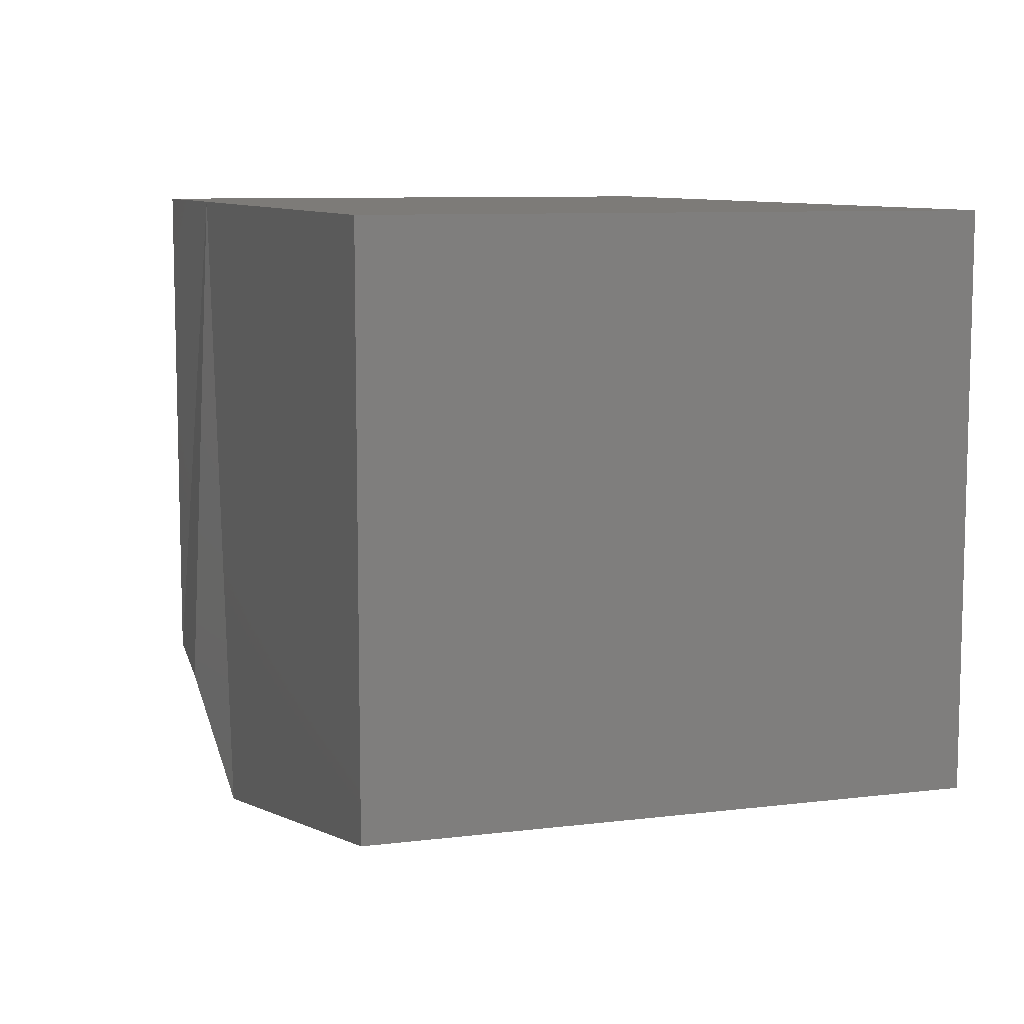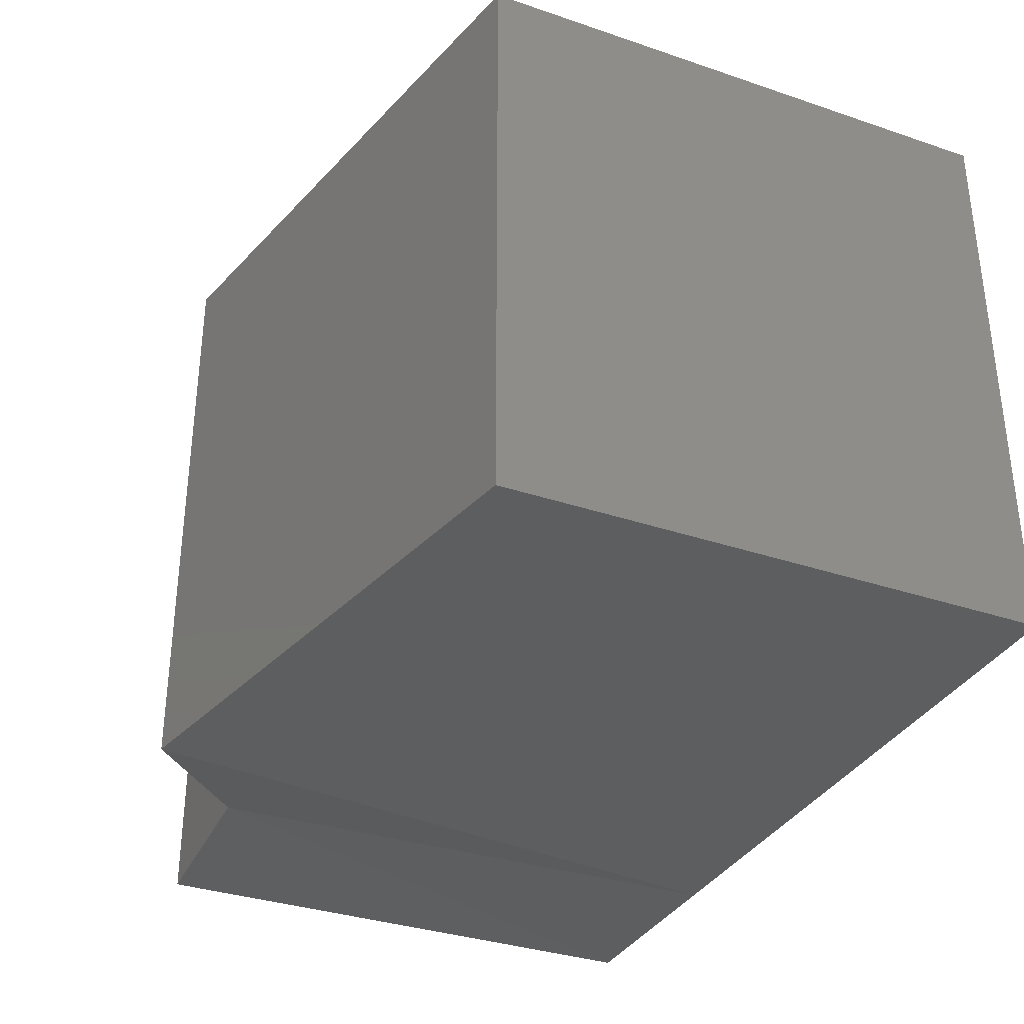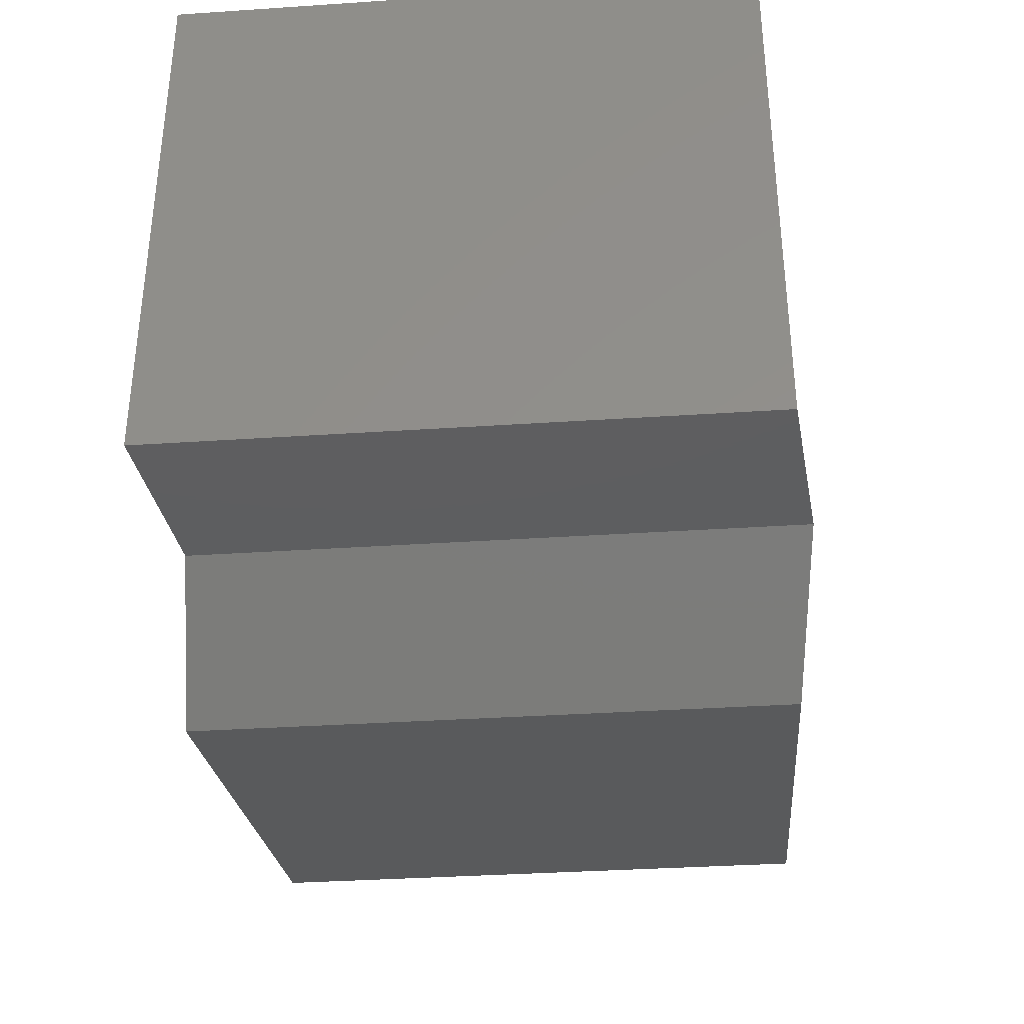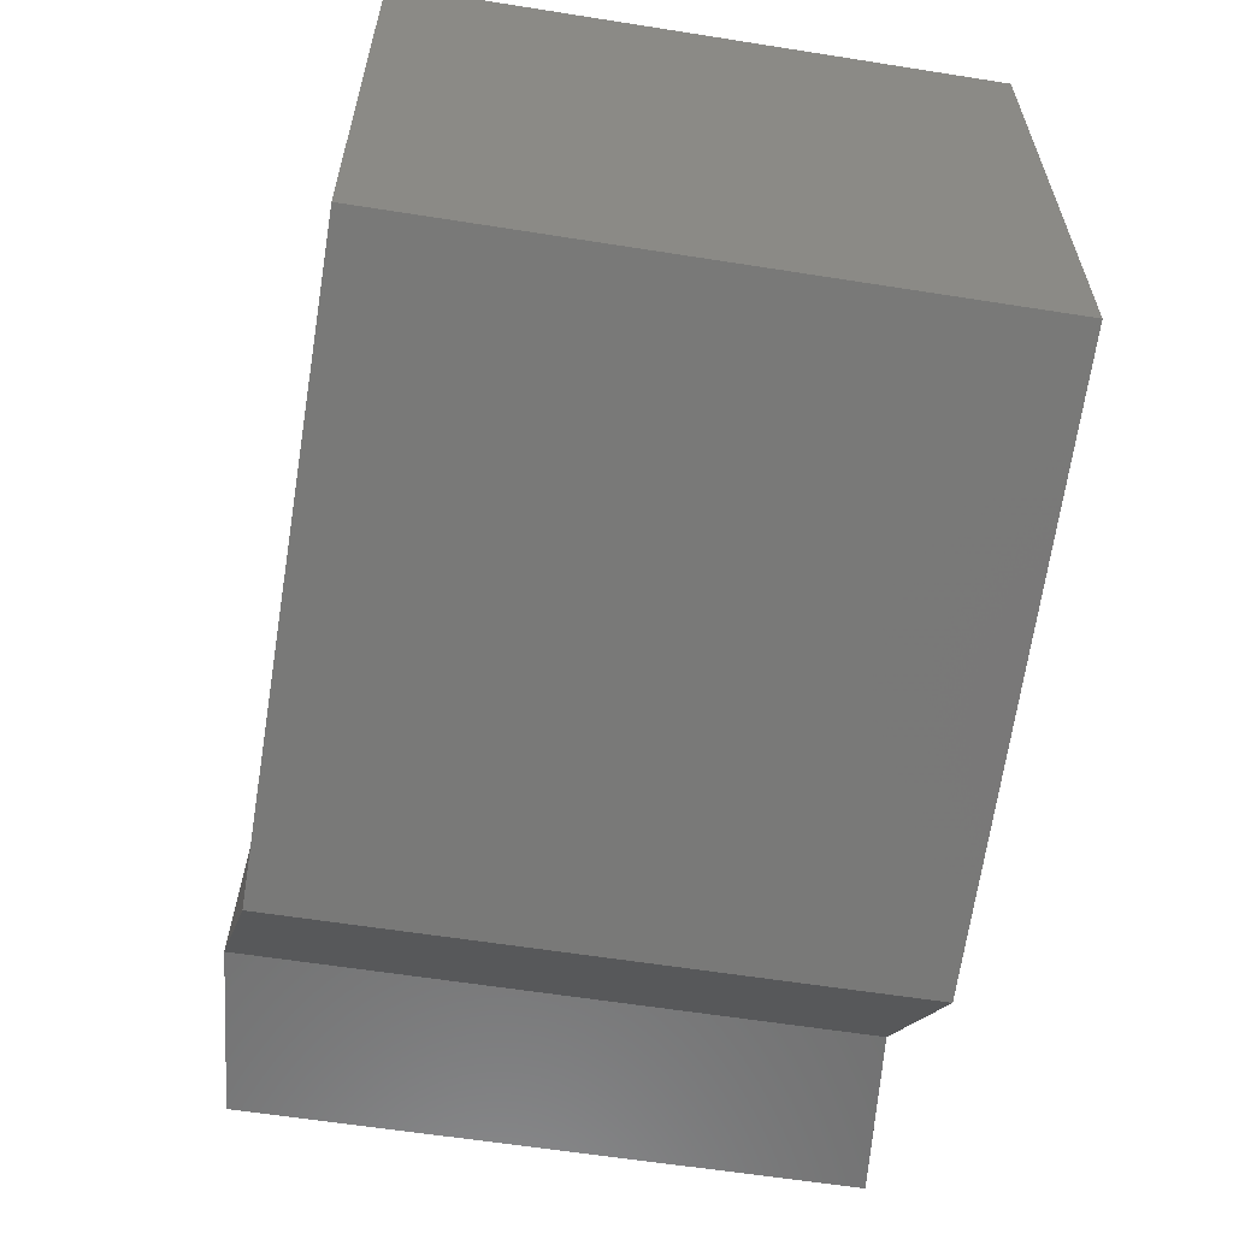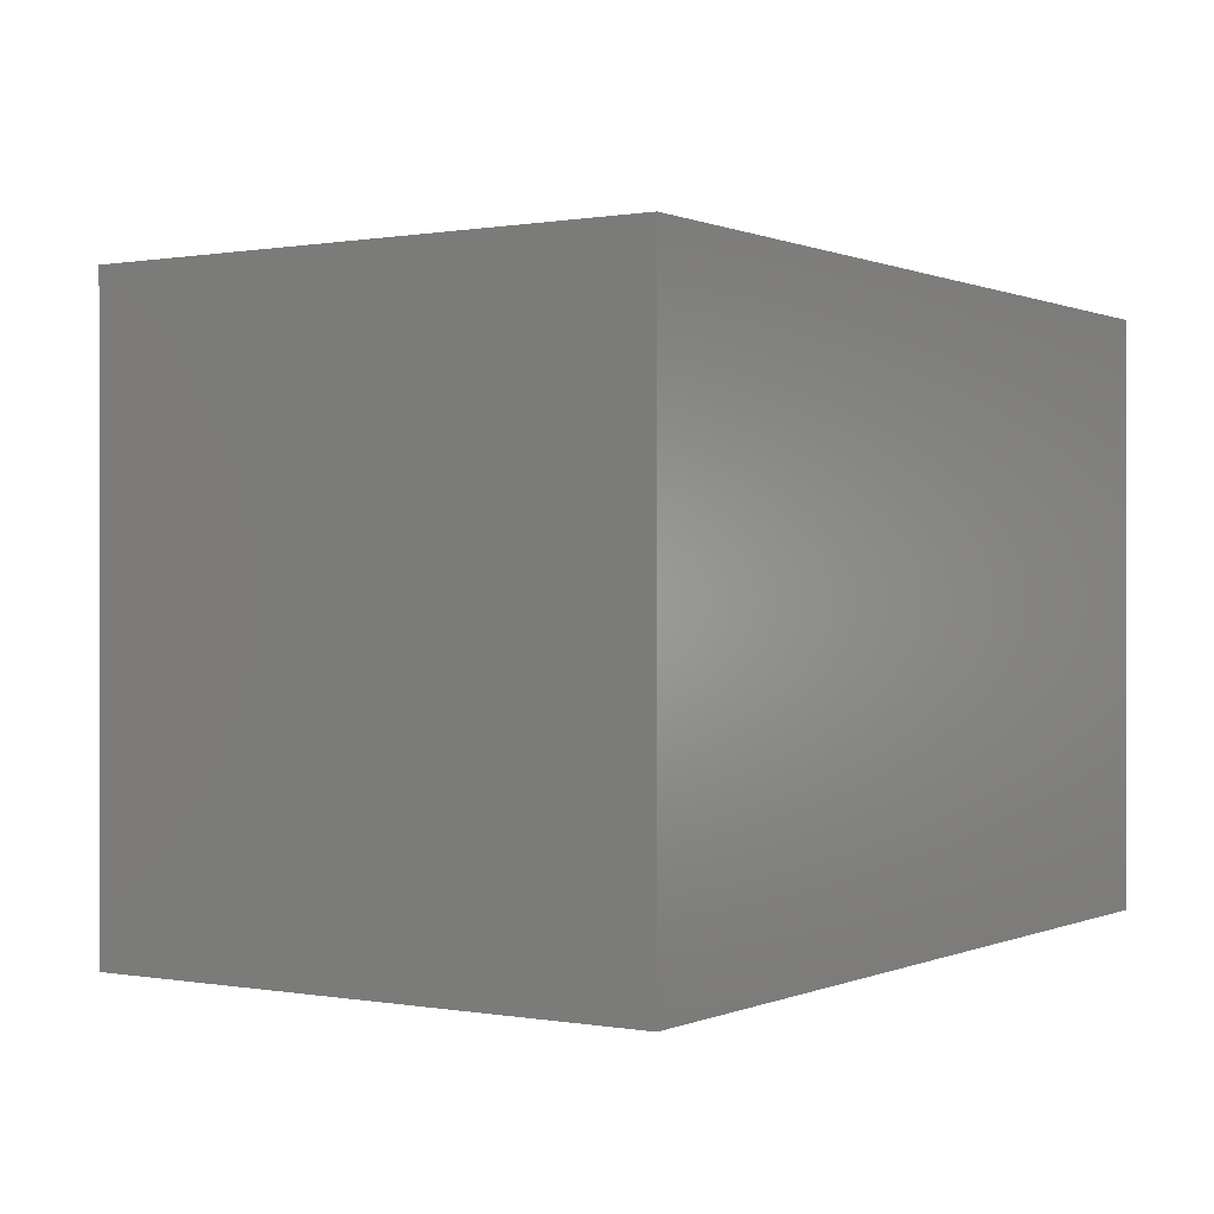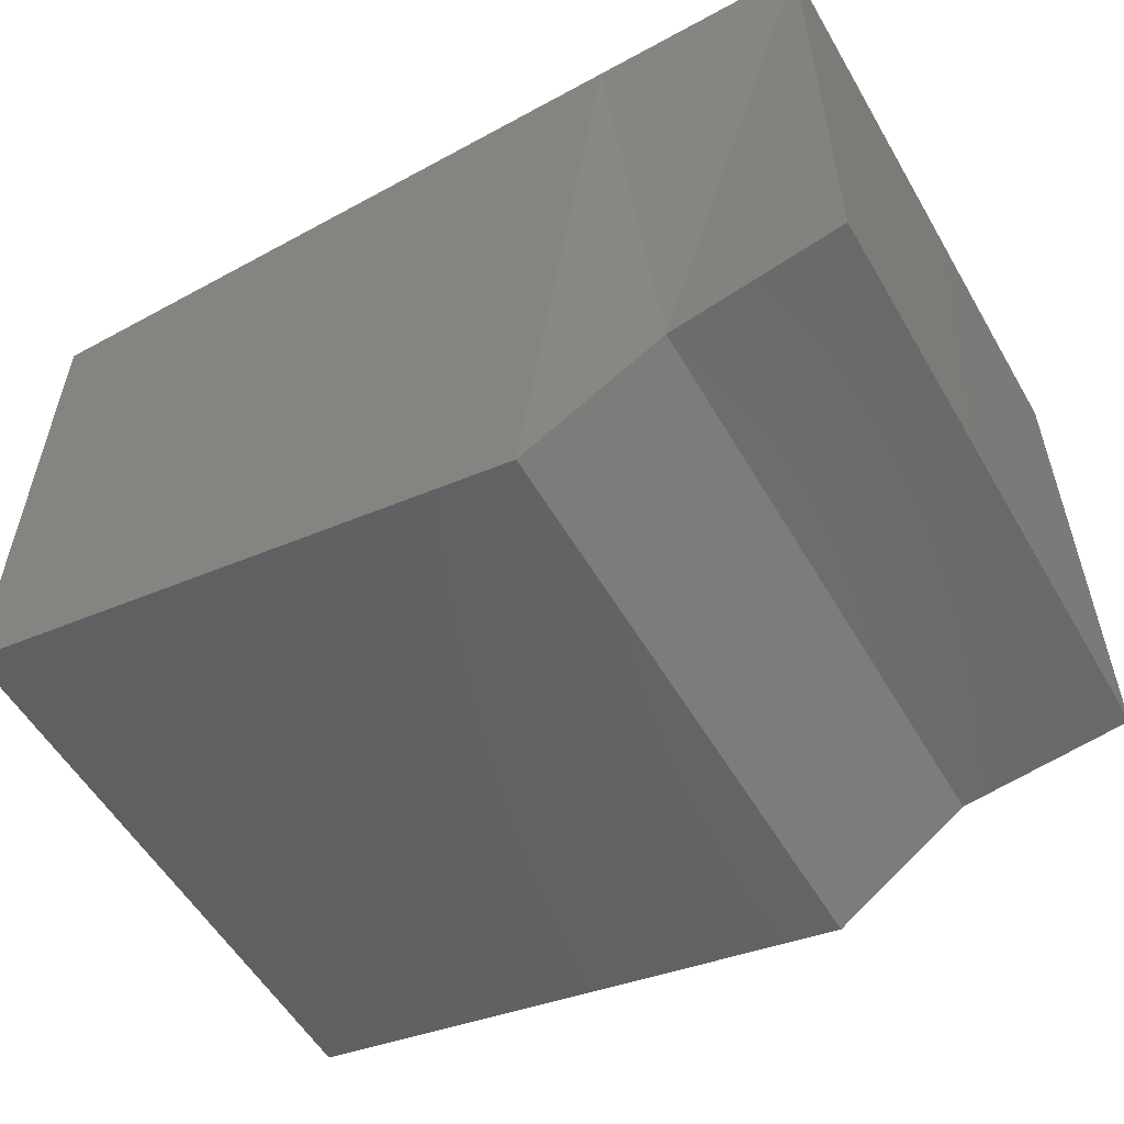
<metadata>
{"format":"stl","ext":"stl","renderer":"f3d","projection":"perspective","resolution":1024,"background":"white","views":[{"elev":8.9,"azim":71.6,"up":"+Y"},{"elev":-34.0,"azim":65.3,"up":"+Z"},{"elev":-35.1,"azim":-84.9,"up":"+Y"},{"elev":-60.2,"azim":80.8,"up":"+Y"},{"elev":0.2,"azim":123.3,"up":"+Z"},{"elev":-55.4,"azim":-150.1,"up":"+Y"}]}
</metadata>
<code>
# stl→obj: 14 verts, 24 faces
v 41.83 -12.71 7.336
v 41.83 -12.71 6.264
v 42.15 -12.71 7.368
v 42.15 -12.71 6.296
v 42.39 -12.92 7.336
v 42.39 -12.92 6.264
v 43.43 -12.71 7.336
v 43.43 -12.71 6.264
v 41.83 -11.71 6.264
v 42.23 -11.71 6.264
v 43.43 -11.71 7.336
v 42.23 -11.71 7.336
v 43.43 -11.71 6.264
v 41.83 -11.71 7.336
f 1 2 3
f 2 3 4
f 3 4 5
f 4 5 6
f 5 6 7
f 6 7 8
f 2 9 4
f 9 4 10
f 4 10 6
f 10 6 8
f 7 11 5
f 11 5 12
f 5 12 3
f 12 3 1
f 11 13 12
f 13 12 10
f 12 10 9
f 2 9 1
f 9 1 14
f 13 8 11
f 8 11 7
f 9 12 14
f 12 1 14
f 10 8 13

</code>
